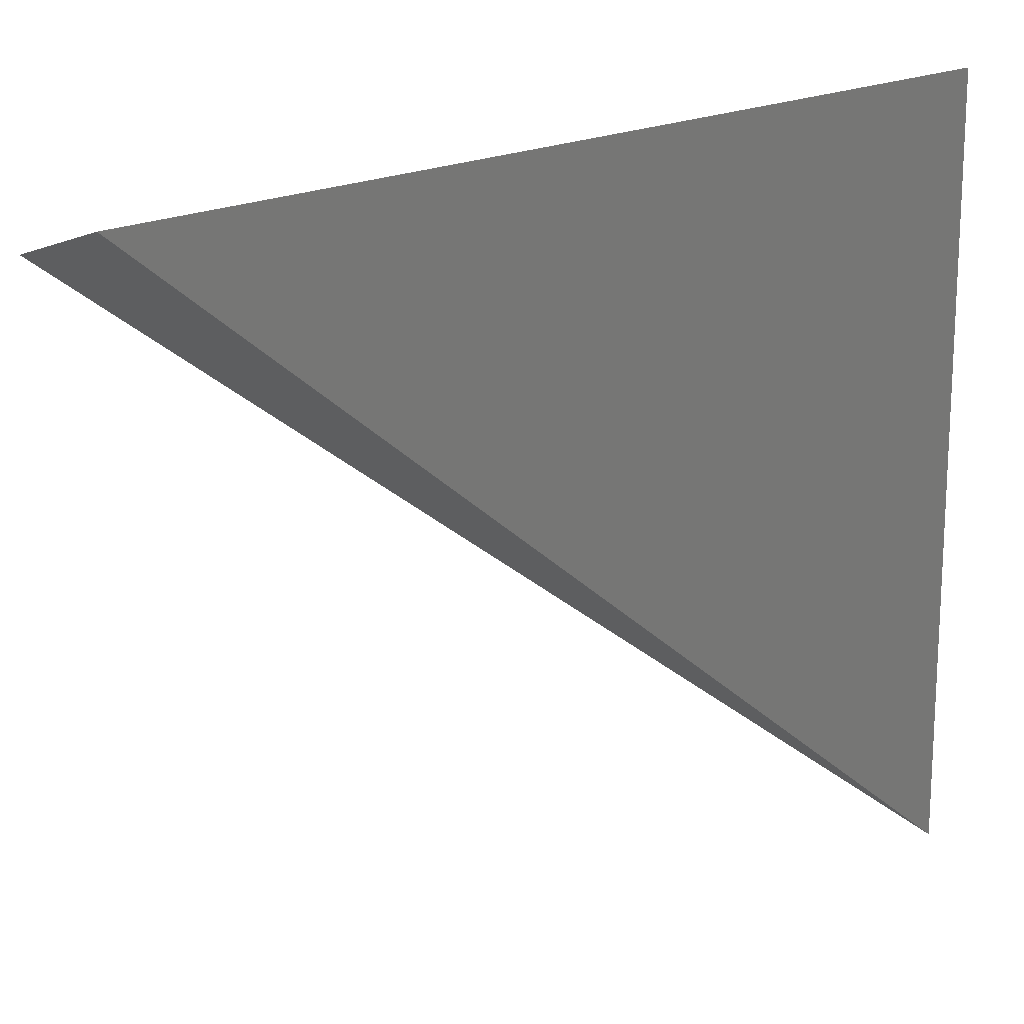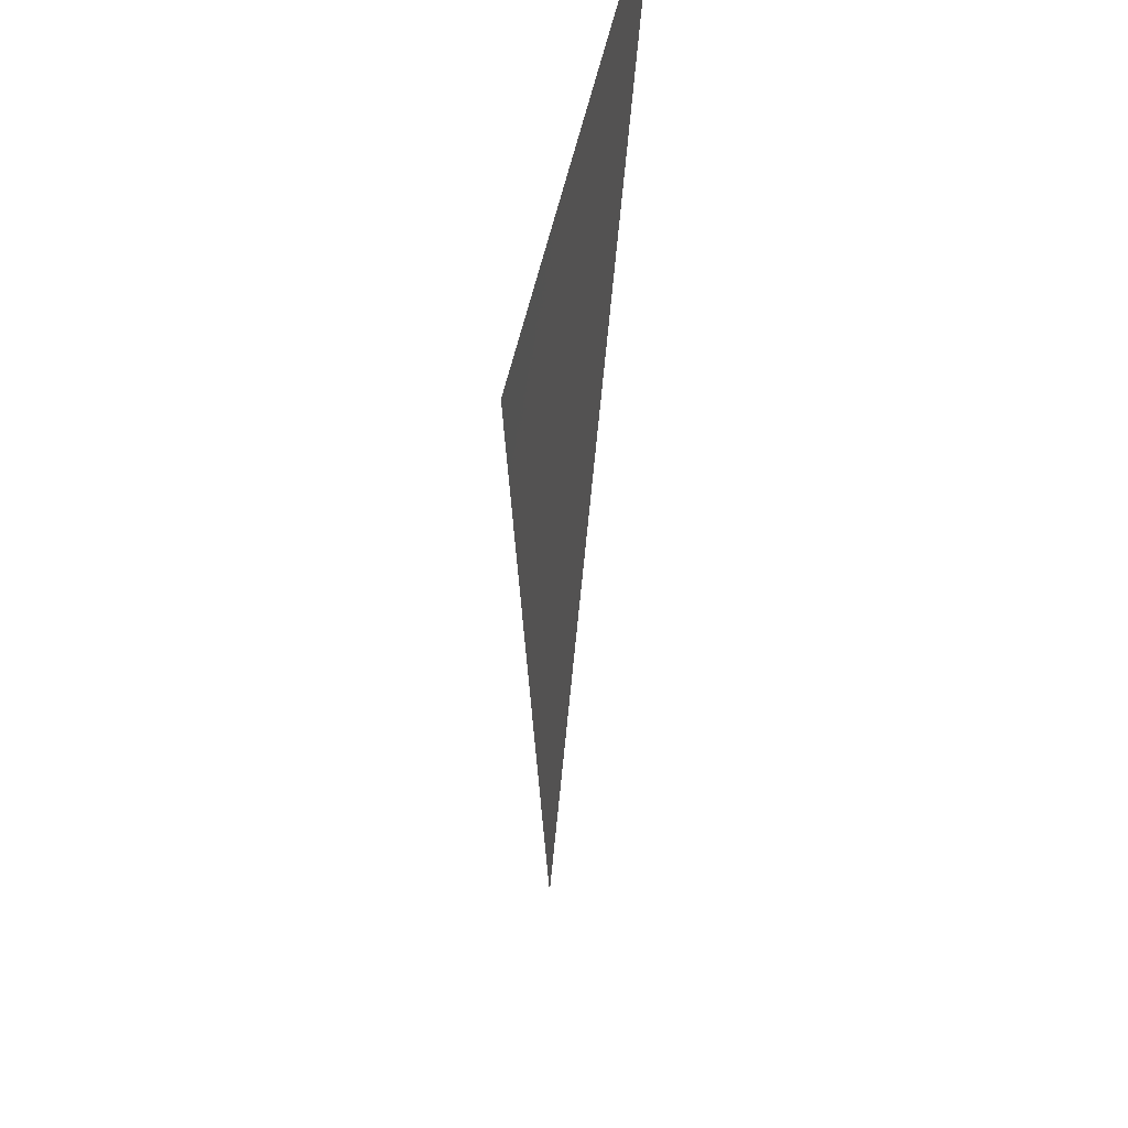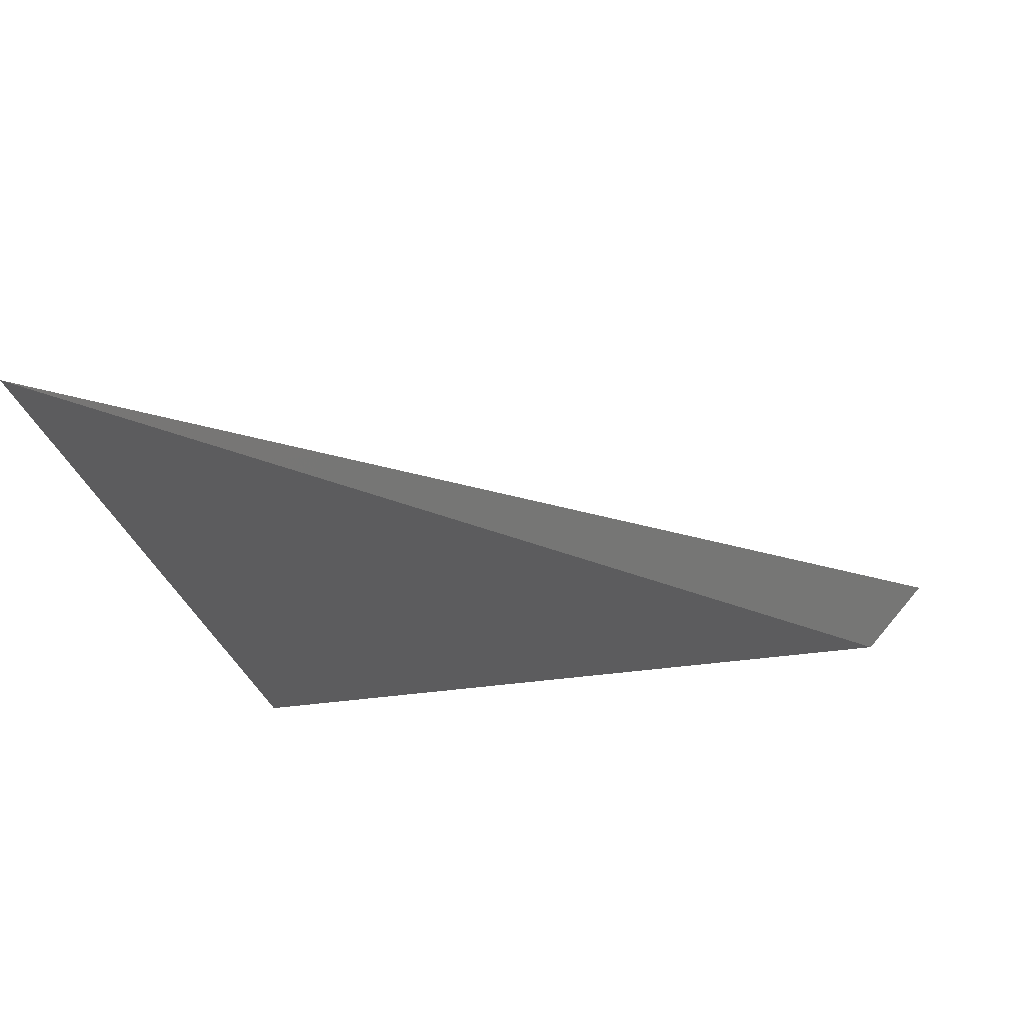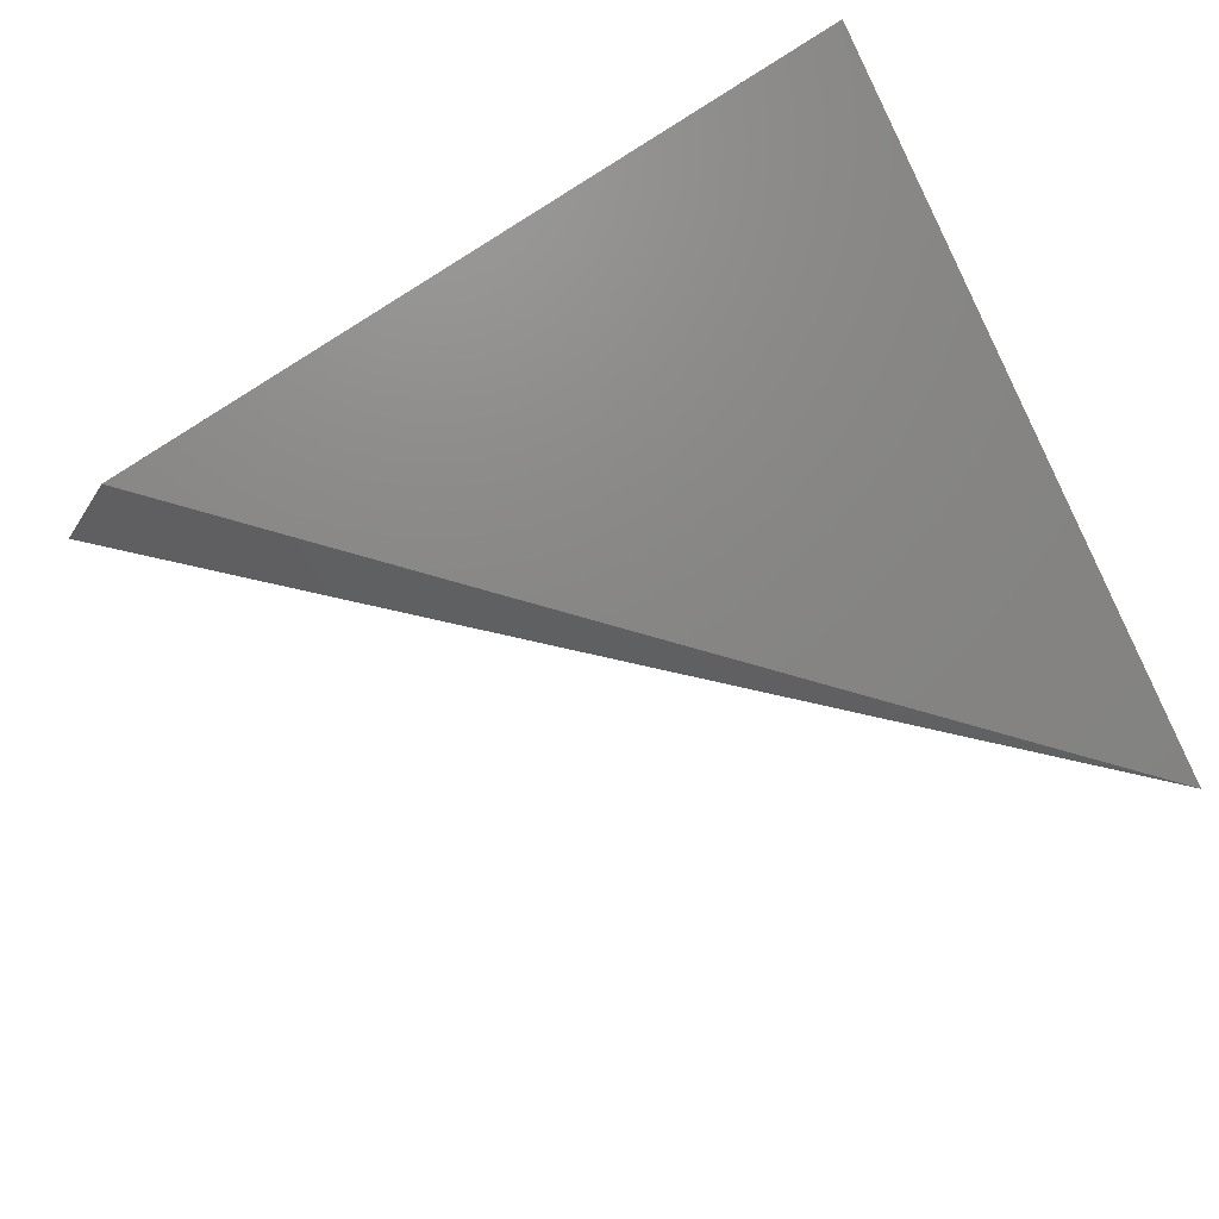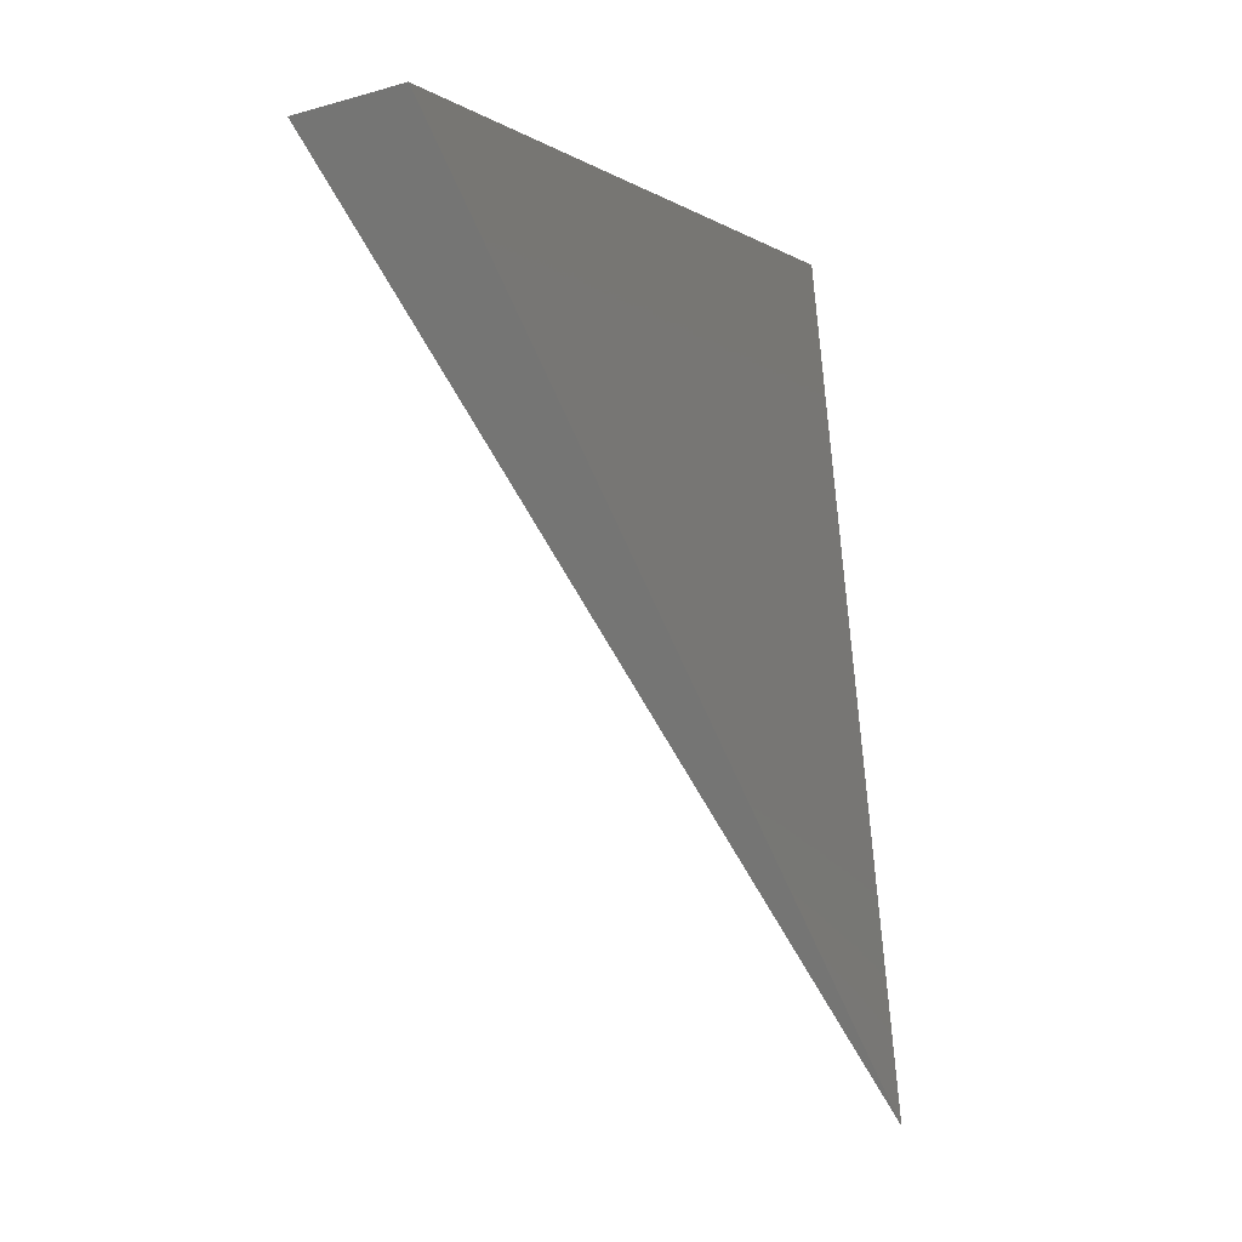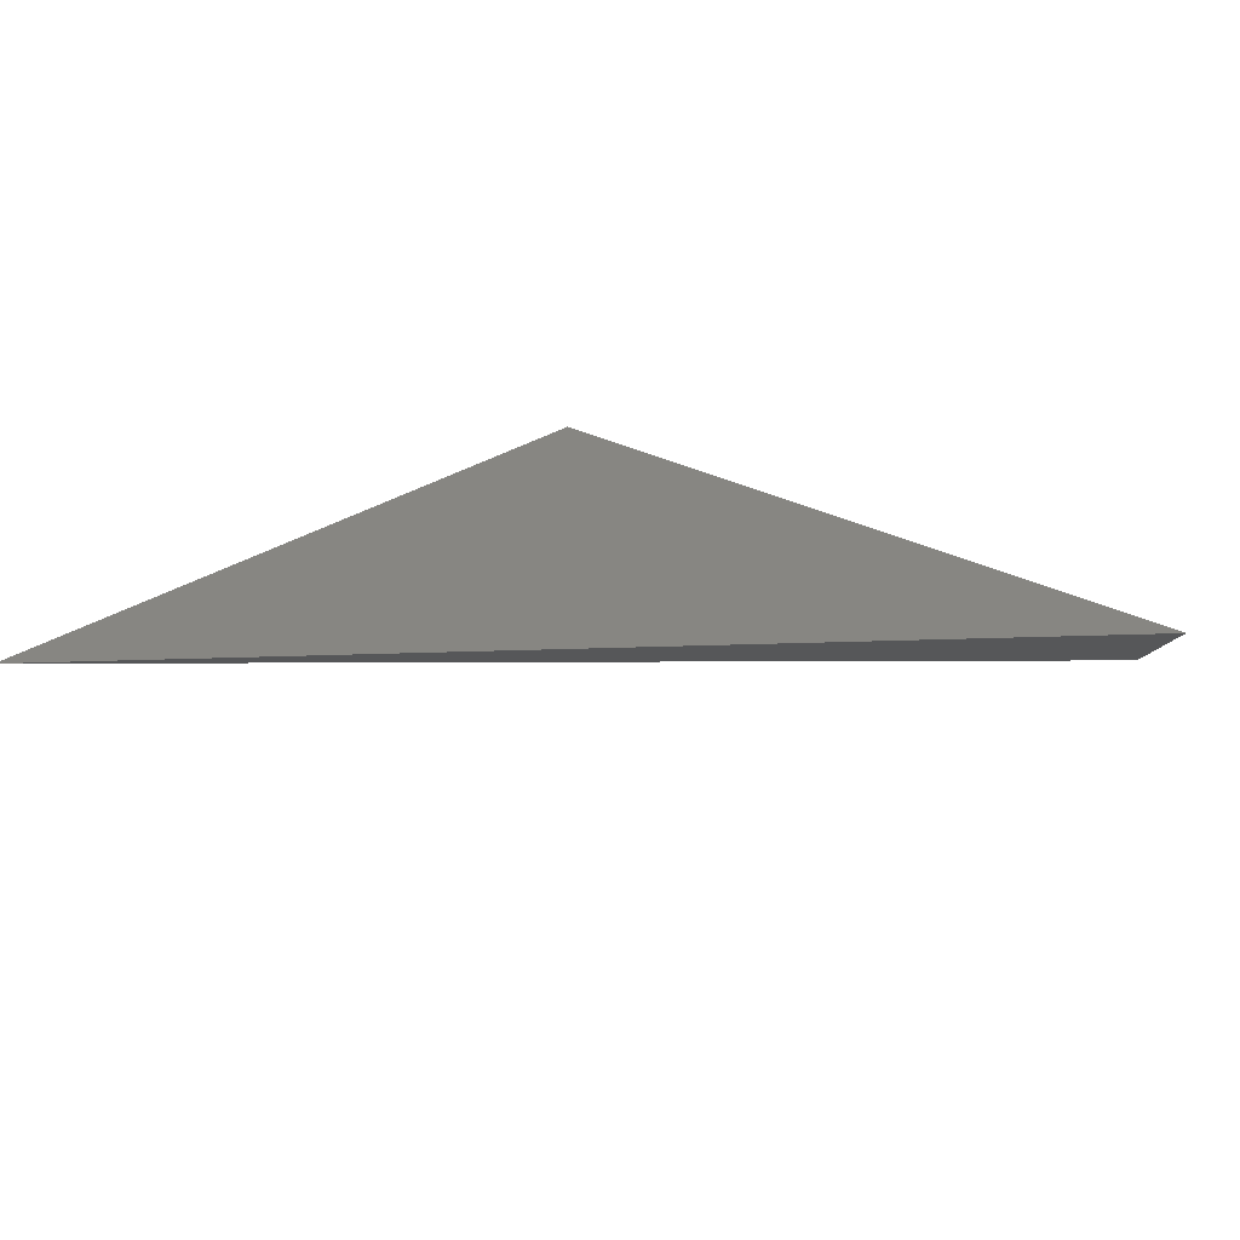
<metadata>
{"format":"stl","ext":"stl","renderer":"f3d","projection":"perspective","resolution":1024,"background":"white","views":[{"elev":27.2,"azim":169.4,"up":"+Y"},{"elev":-21.1,"azim":-94.0,"up":"+Y"},{"elev":-36.8,"azim":14.5,"up":"+Z"},{"elev":-77.2,"azim":-153.9,"up":"+Z"},{"elev":-8.6,"azim":119.5,"up":"+Y"},{"elev":18.6,"azim":41.5,"up":"+Z"}]}
</metadata>
<code>
# stl→obj: 4 verts, 4 faces
v 4.627e+04 6.623e+04 1.359e+05
v 4.125e+04 6.889e+04 1.321e+05
v -1.809e+04 1.545e+04 1.321e+05
v -1.809e+04 7.45e+04 1.38e+05
f 1 2 3
f 2 3 4
f 2 1 4
f 1 3 4

</code>
